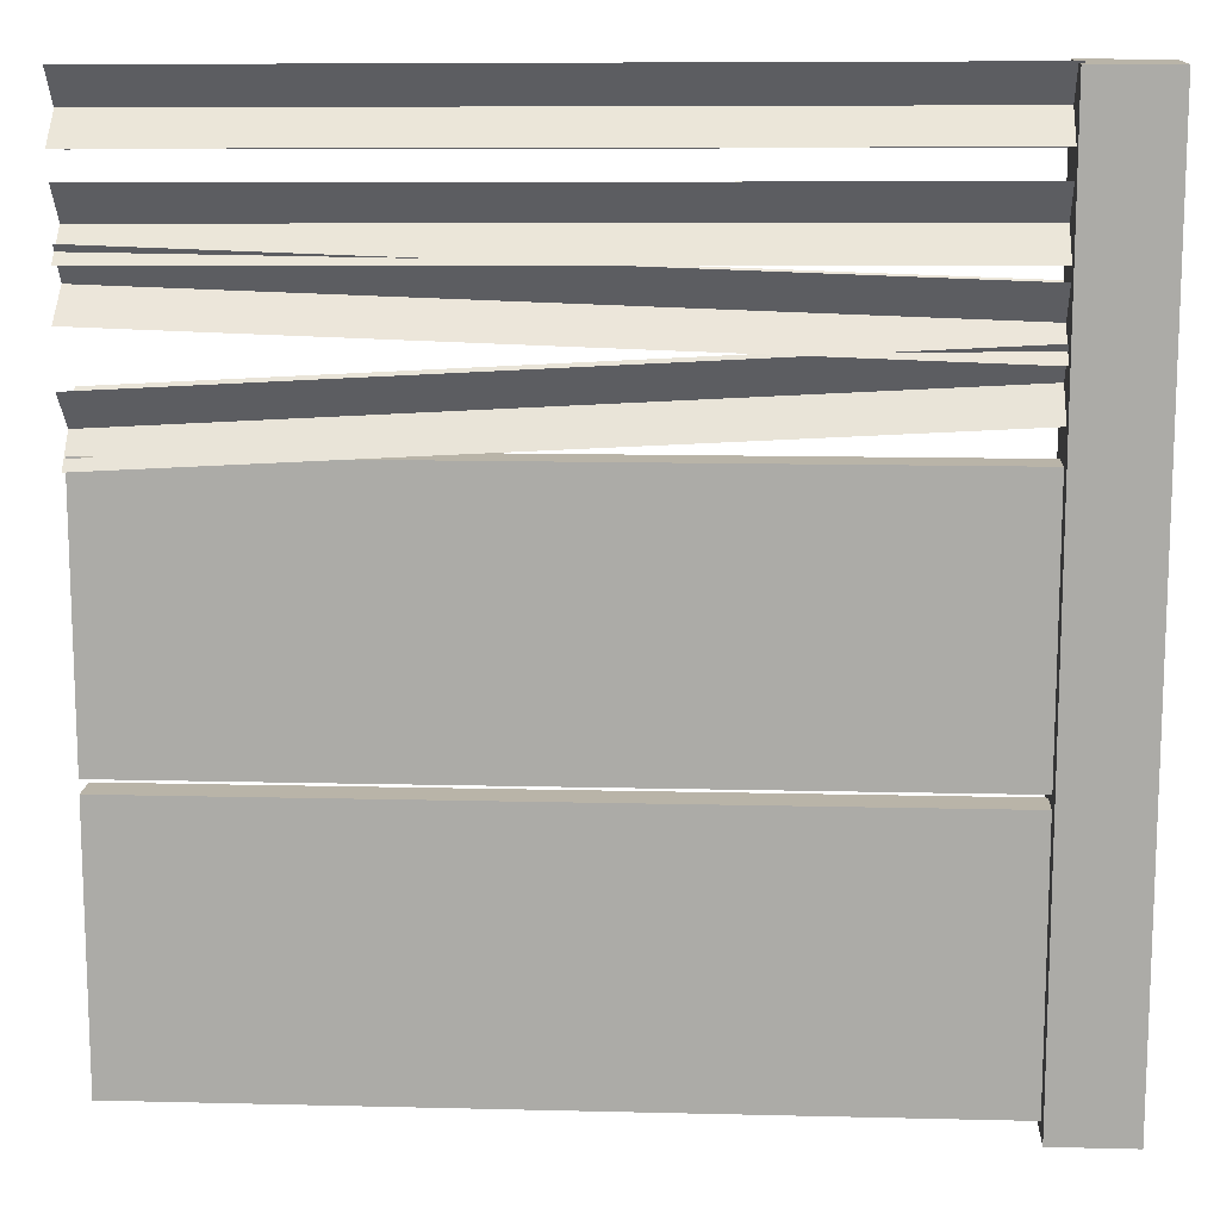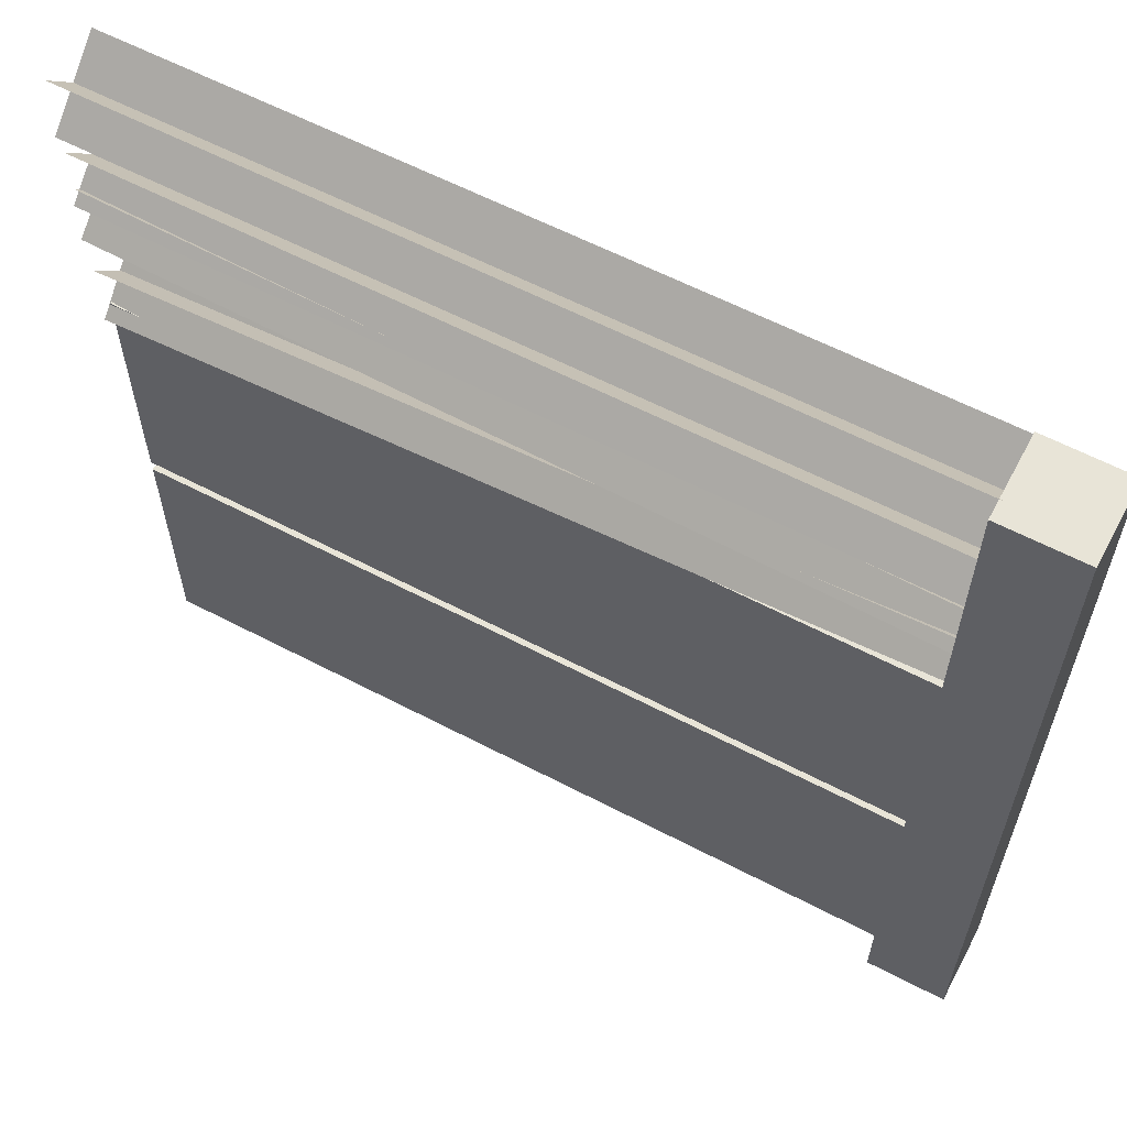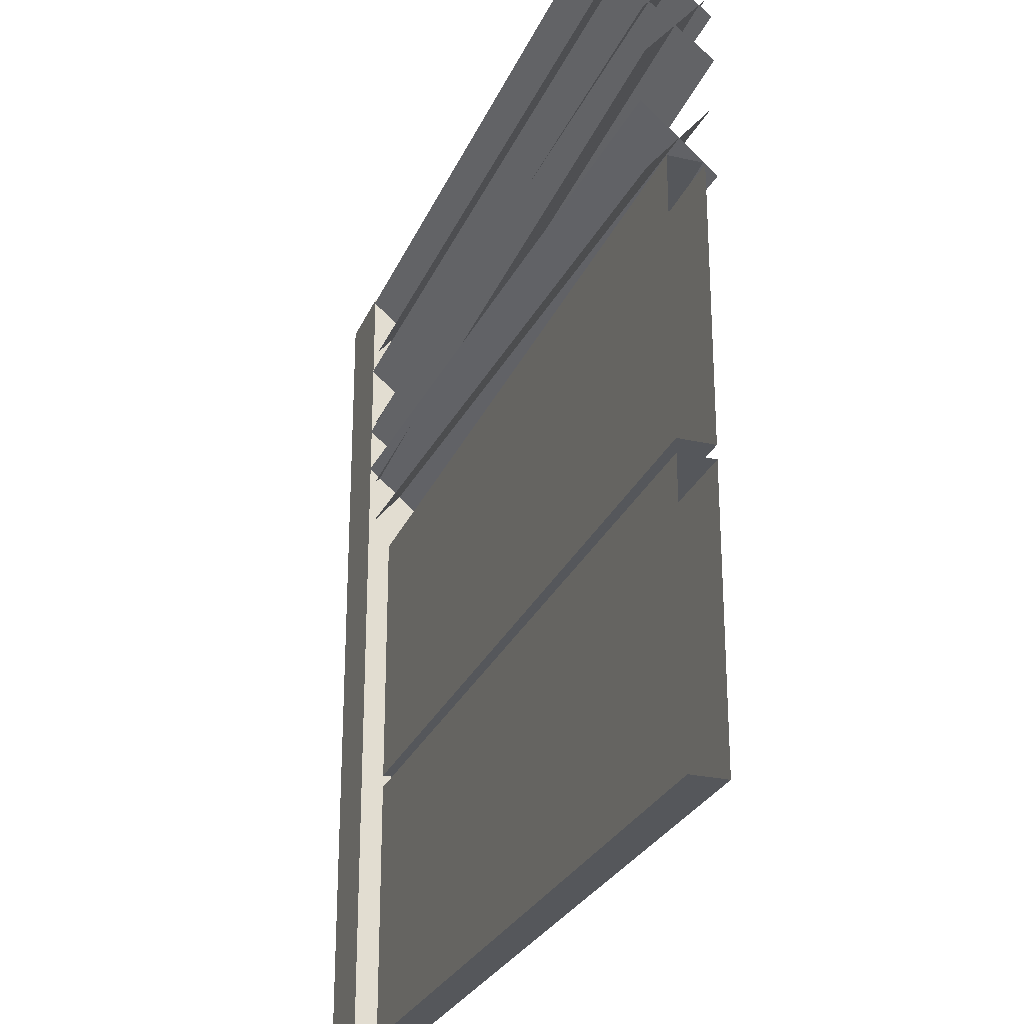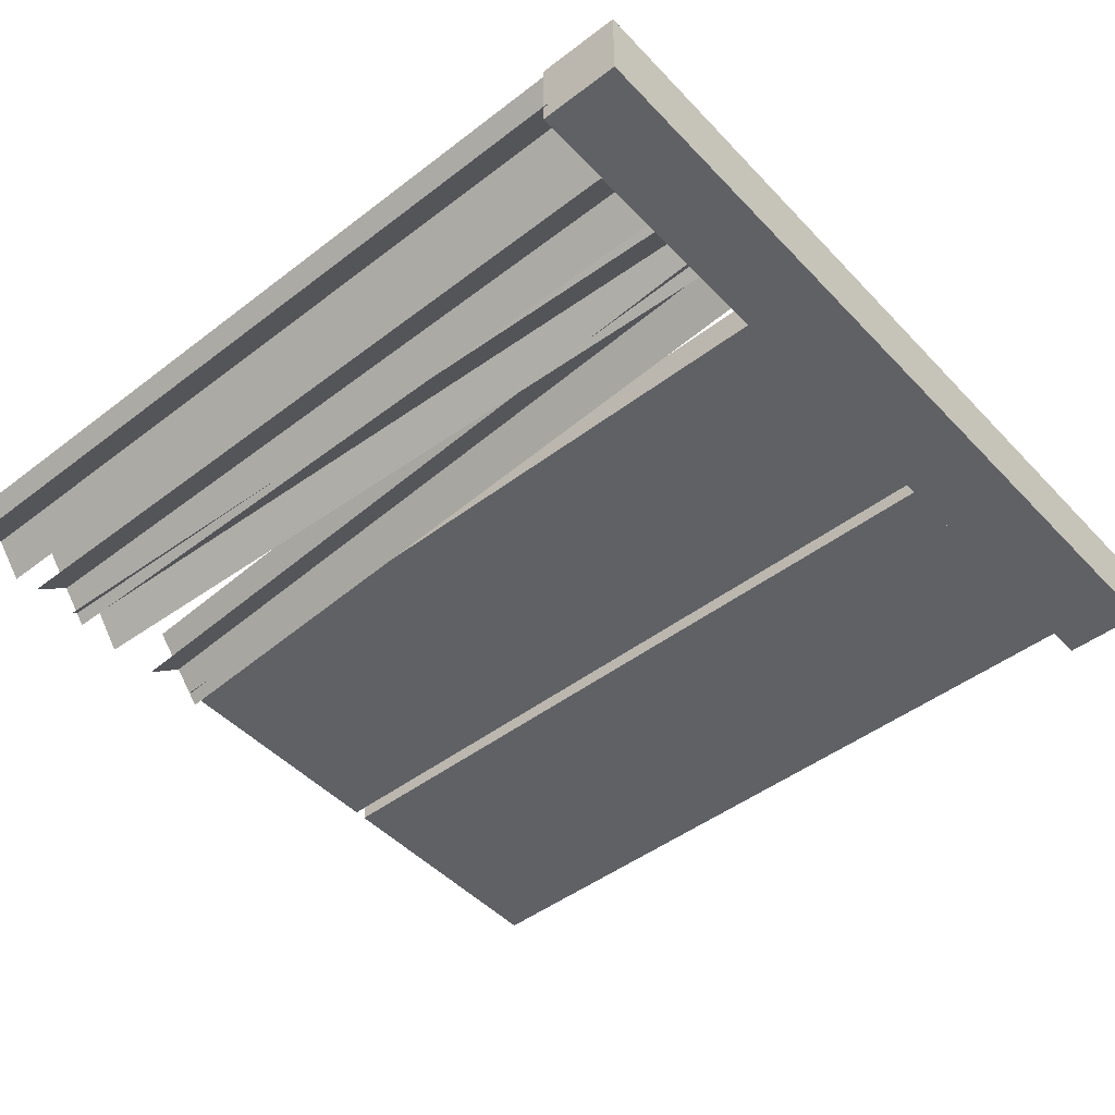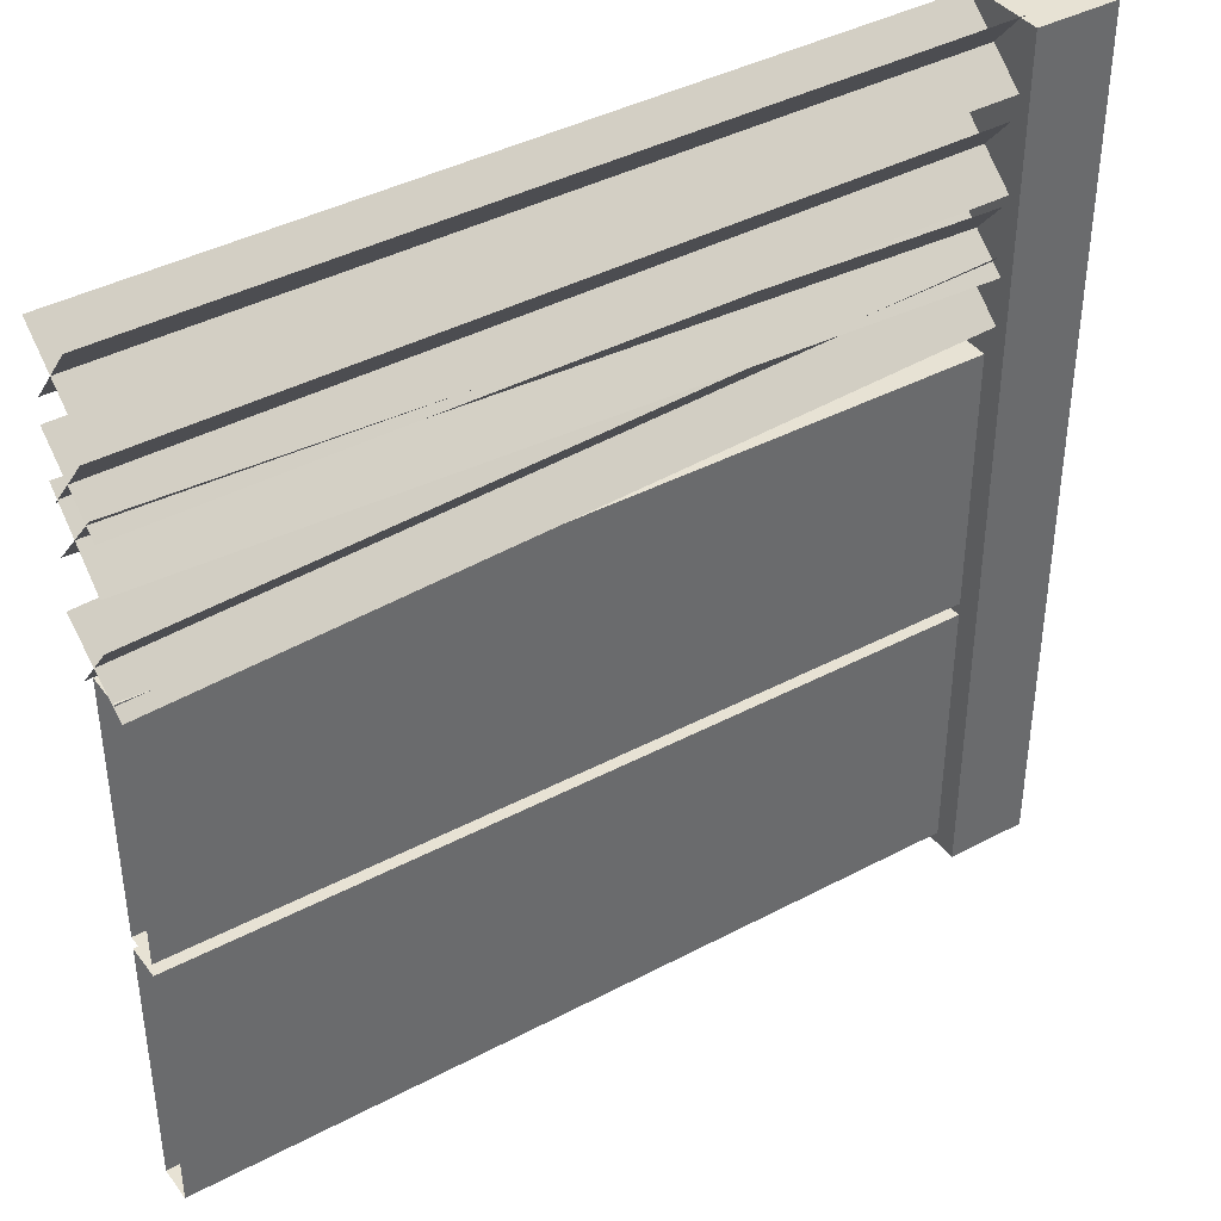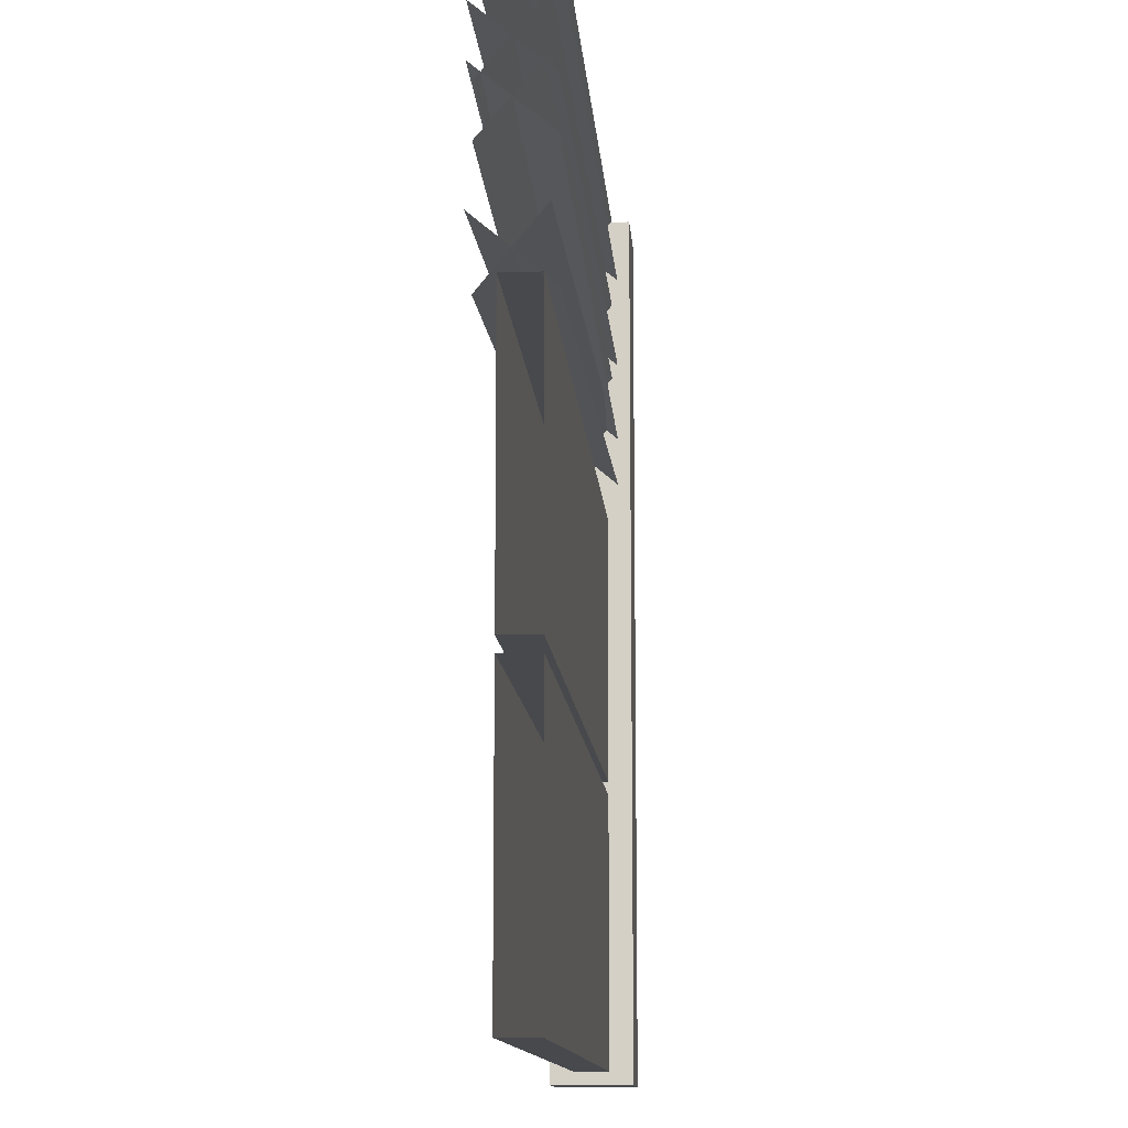
<metadata>
{"format":"obj","ext":"obj","renderer":"f3d","projection":"perspective","resolution":1024,"background":"white","views":[{"elev":13.2,"azim":-176.8,"up":"+Y"},{"elev":61.3,"azim":-152.0,"up":"+Y"},{"elev":-26.7,"azim":70.5,"up":"+Y"},{"elev":-47.3,"azim":-139.4,"up":"+Z"},{"elev":39.9,"azim":146.7,"up":"+Y"},{"elev":-12.1,"azim":94.2,"up":"+Y"}]}
</metadata>
<code>
v 0.09332 0.6428 0.03994
v 1.907 0.02937 0.03994
v 0.09332 0.02937 0.03994
v 1.907 0.6428 0.03994
v 0.09332 0.6428 -0.03997
v 1.907 0.6428 0.03994
v 0.09332 0.6428 0.03994
v 1.907 0.6428 -0.03996
v 0.09332 0.02937 -0.03997
v 1.907 0.6428 -0.03996
v 0.09332 0.6428 -0.03997
v 1.907 0.02937 -0.03996
v 0.09332 0.02937 0.03994
v 1.907 0.02937 -0.03996
v 0.09332 0.02937 -0.03997
v 1.907 0.02937 0.03994
v 0.09332 1.286 0.03994
v 1.907 0.6724 0.03994
v 0.09332 0.6724 0.03994
v 1.907 1.286 0.03994
v 0.09332 1.286 -0.03997
v 1.907 1.286 0.03994
v 0.09332 1.286 0.03994
v 1.907 1.286 -0.03996
v 0.09332 0.6724 -0.03997
v 1.907 1.286 -0.03996
v 0.09332 1.286 -0.03997
v 1.907 0.6724 -0.03996
v 0.09332 0.6724 0.03994
v 1.907 0.6724 -0.03996
v 0.09332 0.6724 -0.03997
v 1.907 0.6724 0.03994
v 0.09333 -6.75e-09 -0.09334
v -0.09333 -6.75e-09 0.09332
v 0.09333 -6.75e-09 0.09332
v -0.09333 -6.75e-09 -0.09334
v 0.09333 2 -0.09334
v -0.09333 2 0.09332
v -0.09333 2 -0.09334
v 0.09333 2 0.09332
v 0.09333 2 0.09332
v -0.09333 -6.75e-09 0.09332
v -0.09333 2 0.09332
v 0.09333 -6.75e-09 0.09332
v 0.09333 2 -0.09334
v 0.09333 -6.75e-09 0.09332
v 0.09333 2 0.09332
v 0.09333 -6.75e-09 -0.09334
v -0.09333 2 -0.09334
v 0.09333 -6.75e-09 -0.09334
v 0.09333 2 -0.09334
v -0.09333 -6.75e-09 -0.09334
v -0.09333 2 0.09332
v -0.09333 -6.75e-09 -0.09334
v -0.09333 2 -0.09334
v -0.09333 -6.75e-09 0.09332
v 1.912 1.785 -0.05203
v 0.07979 1.637 0.08168
v 1.911 1.625 0.08168
v 0.08113 1.796 -0.05203
v 1.911 1.638 -0.06485
v 0.08071 1.783 0.0945
v 0.08022 1.649 -0.06485
v 1.912 1.772 0.0945
v 1.912 1.785 -0.05203
v 0.07979 1.637 0.08168
v 0.08113 1.796 -0.05203
v 1.911 1.625 0.08168
v 1.911 1.638 -0.06485
v 0.08071 1.783 0.0945
v 1.912 1.772 0.0945
v 0.08022 1.649 -0.06485
v 1.914 1.992 -0.05203
v 0.08168 1.844 0.08168
v 1.913 1.833 0.08168
v 0.08302 2.003 -0.05203
v 1.913 1.846 -0.06485
v 0.0826 1.991 0.0945
v 0.08211 1.857 -0.06485
v 1.914 1.979 0.0945
v 1.914 1.992 -0.05203
v 0.08168 1.844 0.08168
v 0.08302 2.003 -0.05203
v 1.913 1.833 0.08168
v 1.913 1.846 -0.06485
v 0.0826 1.991 0.0945
v 1.914 1.979 0.0945
v 0.08211 1.857 -0.06485
v 1.91 1.675 -0.05203
v 0.08507 1.458 0.08168
v 1.915 1.516 0.08168
v 0.08051 1.617 -0.05203
v 1.915 1.529 -0.06485
v 0.08057 1.604 0.0945
v 0.08501 1.471 -0.06485
v 1.911 1.662 0.0945
v 1.91 1.675 -0.05203
v 0.08507 1.458 0.08168
v 0.08051 1.617 -0.05203
v 1.915 1.516 0.08168
v 1.915 1.529 -0.06485
v 0.08057 1.604 0.0945
v 1.911 1.662 0.0945
v 0.08501 1.471 -0.06485
v 1.916 1.407 -0.05203
v 0.07918 1.351 0.08168
v 1.908 1.248 0.08168
v 0.08831 1.51 -0.05203
v 1.908 1.261 -0.06485
v 0.08726 1.497 0.0945
v 0.08023 1.363 -0.06485
v 1.916 1.394 0.0945
v 1.916 1.407 -0.05203
v 0.07918 1.351 0.08168
v 0.08831 1.51 -0.05203
v 1.908 1.248 0.08168
v 1.908 1.261 -0.06485
v 0.08726 1.497 0.0945
v 1.916 1.394 0.0945
v 0.08023 1.363 -0.06485
g fence_concrete_A_5_10965_11
f 1 3 2
f 2 4 1
f 5 7 6
f 6 8 5
f 9 11 10
f 10 12 9
f 13 15 14
f 14 16 13
f 17 19 18
f 18 20 17
f 21 23 22
f 22 24 21
f 25 27 26
f 26 28 25
f 29 31 30
f 30 32 29
f 33 35 34
f 34 36 33
f 37 39 38
f 38 40 37
f 41 43 42
f 42 44 41
f 45 47 46
f 46 48 45
f 49 51 50
f 50 52 49
f 53 55 54
f 54 56 53
f 57 59 58
f 58 60 57
f 61 63 62
f 62 64 61
f 65 67 66
f 66 68 65
f 69 71 70
f 70 72 69
f 73 75 74
f 74 76 73
f 77 79 78
f 78 80 77
f 81 83 82
f 82 84 81
f 85 87 86
f 86 88 85
f 89 91 90
f 90 92 89
f 93 95 94
f 94 96 93
f 97 99 98
f 98 100 97
f 101 103 102
f 102 104 101
f 105 107 106
f 106 108 105
f 109 111 110
f 110 112 109
f 113 115 114
f 114 116 113
f 117 119 118
f 118 120 117

</code>
